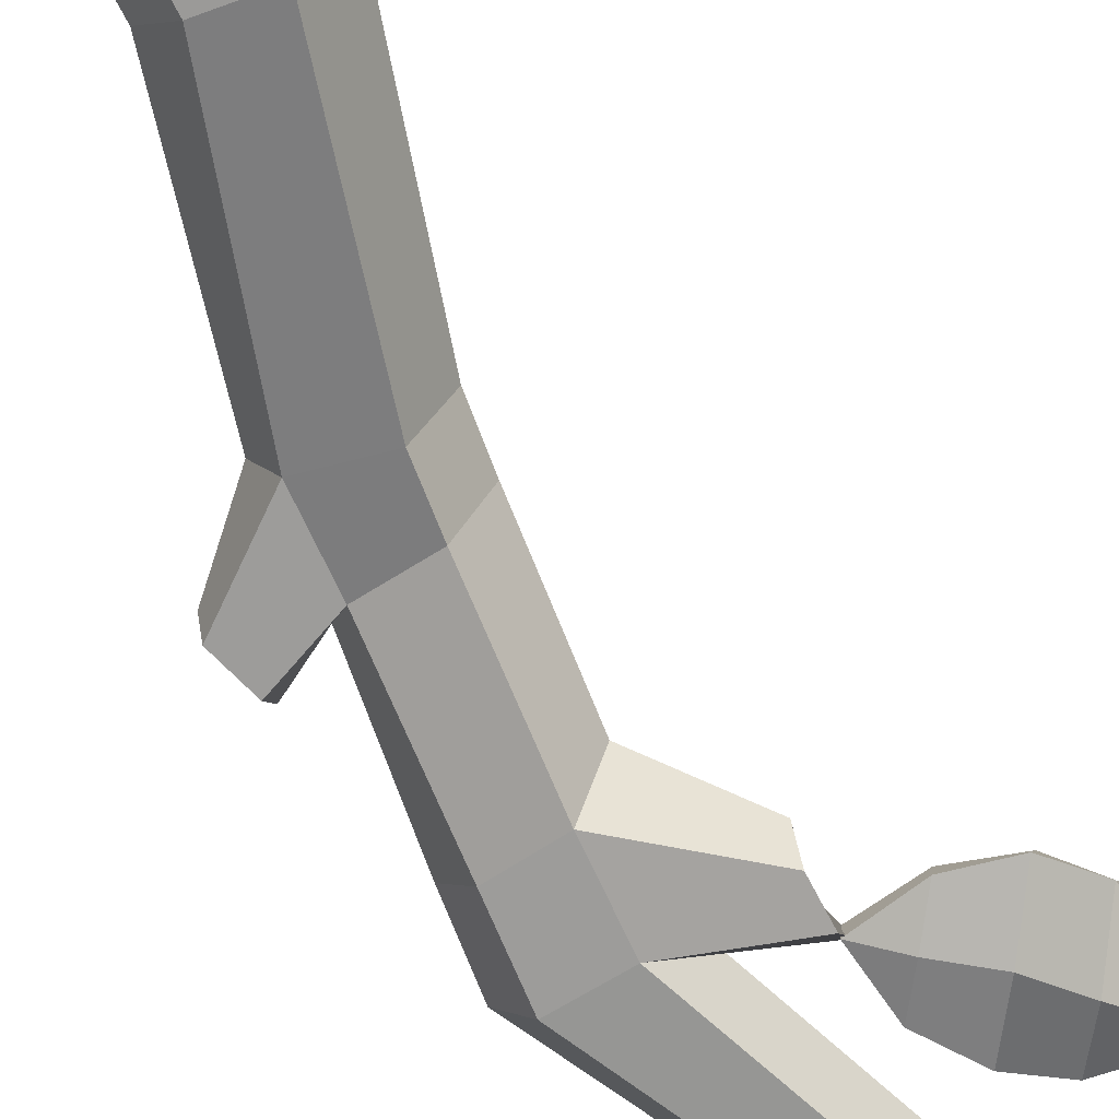
<metadata>
{"format":"obj","ext":"obj","renderer":"f3d","projection":"perspective","resolution":1024,"background":"white","views":[{"elev":-70.3,"azim":27.2,"up":"+Z"}]}
</metadata>
<code>
g default
v -0.2438 0.8098 0.02603
v -0.2397 0.9179 -0.001876
v -0.1898 0.8514 0.0205
v -0.07904 0.7077 0.05202
v -0.1101 0.7498 0.03534
v -0.07045 0.7836 0.05377
v -0.2397 0.9179 -0.001876
v -0.1386 0.8952 0.04562
v -0.1898 0.8514 0.0205
v -0.1101 0.7498 0.03534
v -0.07904 0.7077 0.05202
v -0.1538 0.7159 0.03826
v 0.1718 0.1126 -0.02978
v 0.2799 0.1114 -0.0963
v 0.2123 0.0597 -0.05833
v 0.06621 -0.05192 -0.01619
v 0.109 -0.01921 -0.0269
v 0.1419 -0.06229 -0.01604
v 0.2799 0.1114 -0.0963
v 0.255 0.003797 -0.0281
v 0.2123 0.0597 -0.05833
v 0.109 -0.01921 -0.0269
v 0.06621 -0.05192 -0.01619
v 0.07609 0.02386 -0.01604
v -0.2397 0.8046 -0.000343
v -0.1846 0.8499 -0.006176
v -0.2346 0.9131 -0.02821
v -0.07297 0.705 0.0257
v -0.06427 0.7851 0.0274
v -0.1048 0.7477 0.008729
v -0.2346 0.9131 -0.02821
v -0.1846 0.8499 -0.006176
v -0.1326 0.8984 0.01931
v -0.1048 0.7477 0.008729
v -0.1496 0.712 0.01168
v -0.07297 0.705 0.0257
v 0.1689 0.1132 -0.05626
v 0.2103 0.05396 -0.08459
v 0.2784 0.1017 -0.1215
v 0.06498 -0.05345 -0.04325
v 0.1425 -0.06709 -0.04281
v 0.1085 -0.0208 -0.05406
v 0.2784 0.1017 -0.1215
v 0.2103 0.05396 -0.08459
v 0.2545 -0.009302 -0.05194
v 0.1085 -0.0208 -0.05406
v 0.07488 0.02642 -0.04302
v 0.06498 -0.05345 -0.04325
v -0.1538 0.7159 0.03826
v -0.2141 0.7553 0.03156
v -0.1521 0.8033 0.02752
v -0.1101 0.7498 0.03534
v -0.2141 0.7553 0.03156
v -0.2438 0.8098 0.02603
v -0.1898 0.8514 0.0205
v -0.1521 0.8033 0.02752
v -0.1521 0.8033 0.02752
v -0.09579 0.8514 0.05358
v -0.07045 0.7836 0.05377
v -0.1101 0.7498 0.03534
v -0.1898 0.8514 0.0205
v -0.1386 0.8952 0.04562
v -0.09579 0.8514 0.05358
v -0.1521 0.8033 0.02752
v 0.07609 0.02386 -0.01604
v 0.1167 0.08357 -0.01159
v 0.1635 0.02239 -0.0269
v 0.109 -0.01921 -0.0269
v 0.1167 0.08357 -0.01159
v 0.1718 0.1126 -0.02978
v 0.2123 0.0597 -0.05833
v 0.1635 0.02239 -0.0269
v 0.1635 0.02239 -0.0269
v 0.2102 -0.03878 -0.01159
v 0.1419 -0.06229 -0.01604
v 0.109 -0.01921 -0.0269
v 0.2123 0.0597 -0.05833
v 0.255 0.003797 -0.0281
v 0.2102 -0.03878 -0.01159
v 0.1635 0.02239 -0.0269
v -0.1496 0.712 0.01168
v -0.1048 0.7477 0.008729
v -0.1472 0.8035 0.000747
v -0.2102 0.7521 0.00488
v -0.2102 0.7521 0.00488
v -0.1472 0.8035 0.000747
v -0.1846 0.8499 -0.006176
v -0.2397 0.8046 -0.000343
v -0.1472 0.8035 0.000747
v -0.1048 0.7477 0.008729
v -0.06427 0.7851 0.0274
v -0.08996 0.8548 0.02727
v -0.1846 0.8499 -0.006176
v -0.1472 0.8035 0.000747
v -0.08996 0.8548 0.02727
v -0.1326 0.8984 0.01931
v 0.07488 0.02642 -0.04302
v 0.1085 -0.0208 -0.05406
v 0.1625 0.01978 -0.05392
v 0.1154 0.08672 -0.03848
v 0.1154 0.08672 -0.03848
v 0.1625 0.01978 -0.05392
v 0.2103 0.05396 -0.08459
v 0.1689 0.1132 -0.05626
v 0.1625 0.01978 -0.05392
v 0.1085 -0.0208 -0.05406
v 0.1425 -0.06709 -0.04281
v 0.2099 -0.04864 -0.03696
v 0.2103 0.05396 -0.08459
v 0.1625 0.01978 -0.05392
v 0.2099 -0.04864 -0.03696
v 0.2545 -0.009302 -0.05194
v -0.07904 0.7077 0.05202
v -0.07297 0.705 0.0257
v -0.1496 0.712 0.01168
v -0.1538 0.7159 0.03826
v -0.2438 0.8098 0.02603
v -0.2397 0.8046 -0.000343
v -0.2346 0.9131 -0.02821
v -0.2397 0.9179 -0.001876
v -0.2141 0.7553 0.03156
v -0.2102 0.7521 0.00488
v -0.2397 0.8046 -0.000343
v -0.2438 0.8098 0.02603
v -0.1538 0.7159 0.03826
v -0.1496 0.712 0.01168
v -0.2102 0.7521 0.00488
v -0.2141 0.7553 0.03156
v -0.09579 0.8514 0.05358
v -0.08996 0.8548 0.02727
v -0.06427 0.7851 0.0274
v -0.07045 0.7836 0.05377
v -0.1386 0.8952 0.04562
v -0.1326 0.8984 0.01931
v -0.08996 0.8548 0.02727
v -0.09579 0.8514 0.05358
v -0.2397 0.9179 -0.001876
v -0.2346 0.9131 -0.02821
v -0.1326 0.8984 0.01931
v -0.1386 0.8952 0.04562
v -0.07045 0.7836 0.05377
v -0.06427 0.7851 0.0274
v -0.07297 0.705 0.0257
v -0.07904 0.7077 0.05202
v 0.06621 -0.05192 -0.01619
v 0.06498 -0.05345 -0.04325
v 0.07488 0.02642 -0.04302
v 0.07609 0.02386 -0.01604
v 0.1718 0.1126 -0.02978
v 0.1689 0.1132 -0.05626
v 0.2784 0.1017 -0.1215
v 0.2799 0.1114 -0.0963
v 0.1167 0.08357 -0.01159
v 0.1154 0.08672 -0.03848
v 0.1689 0.1132 -0.05626
v 0.1718 0.1126 -0.02978
v 0.07609 0.02386 -0.01604
v 0.07488 0.02642 -0.04302
v 0.1154 0.08672 -0.03848
v 0.1167 0.08357 -0.01159
v 0.2102 -0.03878 -0.01159
v 0.2099 -0.04864 -0.03696
v 0.1425 -0.06709 -0.04281
v 0.1419 -0.06229 -0.01604
v 0.255 0.003797 -0.0281
v 0.2545 -0.009302 -0.05194
v 0.2099 -0.04864 -0.03696
v 0.2102 -0.03878 -0.01159
v 0.2799 0.1114 -0.0963
v 0.2784 0.1017 -0.1215
v 0.2545 -0.009302 -0.05194
v 0.255 0.003797 -0.0281
v 0.1419 -0.06229 -0.01604
v 0.1425 -0.06709 -0.04281
v 0.06498 -0.05345 -0.04325
v 0.06621 -0.05192 -0.01619
v -0.2129 -1.691 -0.0103
v -0.1605 -1.691 -0.101
v -0.1535 -1.249 -0.1551
v -0.1987 -1.242 -0.07531
v -0.1605 -1.691 -0.101
v -0.05447 -1.637 -0.101
v -0.06293 -1.262 -0.1551
v -0.1535 -1.249 -0.1551
v -0.05447 -1.637 -0.101
v -0.006249 -1.617 -0.0103
v -0.01766 -1.269 -0.07531
v -0.06293 -1.262 -0.1551
v -0.006249 -1.617 -0.0103
v -0.05447 -1.637 0.08036
v -0.06293 -1.262 0.004516
v -0.01766 -1.269 -0.07531
v -0.06293 -1.262 0.004516
v 0.05713 -1.017 0.05233
v 0.08546 -1.074 -0.02663
v -0.01766 -1.269 -0.07531
v -0.05447 -1.637 0.08036
v -0.1605 -1.691 0.08036
v -0.1535 -1.249 0.004516
v -0.06293 -1.262 0.004516
v -0.1605 -1.691 0.08036
v -0.2129 -1.691 -0.0103
v -0.1987 -1.242 -0.07531
v -0.1535 -1.249 0.004516
v -0.006249 -1.617 -0.0103
v -0.05447 -1.637 -0.101
v -0.1605 -1.691 -0.101
v -0.2129 -1.691 -0.0103
v -0.05447 -1.637 0.08036
v -0.1605 -1.691 0.08036
v -0.02088 -0.998 0.07619
v -0.01998 -0.8524 0.07323
v 0.05623 -0.8341 0.0569
v 0.05713 -1.017 0.05233
v -0.06293 -1.262 -0.1551
v 0.05713 -1.006 -0.0968
v -0.02088 -0.998 -0.0968
v -0.1535 -1.249 -0.1551
v -0.1535 -1.249 0.004516
v -0.02088 -0.998 0.07619
v 0.05713 -1.017 0.05233
v -0.06293 -1.262 0.004516
v -0.1535 -1.249 -0.1551
v -0.02088 -0.998 -0.0968
v -0.06931 -1.007 -0.0103
v -0.1987 -1.242 -0.07531
v -0.01766 -1.269 -0.07531
v 0.08546 -1.074 -0.02663
v 0.05713 -1.006 -0.0968
v -0.06293 -1.262 -0.1551
v -0.1987 -1.242 -0.07531
v -0.06931 -1.007 -0.0103
v -0.02088 -0.998 0.07619
v -0.1535 -1.249 0.004516
v 0.05623 -0.8341 0.0569
v -0.03348 -0.5128 0.09018
v 0.00792 -0.5135 0.01714
v 0.08868 -0.7891 -0.01658
v -0.1817 -0.107 -0.0103
v -0.0119 0.2309 -0.0103
v 0.01439 0.2292 0.03607
v -0.1408 -0.1098 0.06181
v -0.02088 -0.998 -0.0968
v -0.01998 -0.8524 -0.09384
v -0.06751 -0.8461 -0.0103
v -0.06931 -1.007 -0.0103
v -0.06931 -1.007 -0.0103
v -0.06751 -0.8461 -0.0103
v -0.01998 -0.8524 0.07323
v -0.02088 -0.998 0.07619
v -0.0119 0.2309 -0.0103
v -0.006672 0.3004 -0.0103
v 0.01954 0.3015 0.03607
v 0.01439 0.2292 0.03607
v 0.05713 -1.006 -0.0968
v 0.05623 -0.8433 -0.09384
v -0.01998 -0.8524 -0.09384
v -0.02088 -0.998 -0.0968
v 0.00792 -0.5135 0.01714
v -0.00049 -0.4408 0.01751
v -0.04122 -0.4371 -0.05505
v -0.03348 -0.5127 -0.05572
v 0.05623 -0.8433 -0.09384
v -0.03348 -0.5127 -0.05572
v -0.1234 -0.5232 -0.02645
v -0.01998 -0.8524 -0.09384
v -0.01998 -0.8524 0.07323
v -0.1234 -0.5182 0.08362
v -0.03348 -0.5128 0.09018
v 0.05623 -0.8341 0.0569
v 0.08868 -0.7891 -0.01658
v 0.00792 -0.5135 0.01714
v -0.03348 -0.5127 -0.05572
v 0.05623 -0.8433 -0.09384
v -0.01998 -0.8524 -0.09384
v -0.1234 -0.5232 -0.02645
v -0.1473 -0.5345 0.01601
v -0.06751 -0.8461 -0.0103
v -0.06751 -0.8461 -0.0103
v -0.1473 -0.5345 0.01601
v -0.1234 -0.5182 0.08362
v -0.01998 -0.8524 0.07323
v -0.04122 -0.4371 -0.05505
v -0.05445 -0.2241 -0.08276
v -0.1326 -0.2167 -0.08276
v -0.1271 -0.4214 -0.02606
v 0.06696 0.2438 -0.05244
v 0.07195 0.3036 -0.05668
v 0.01954 0.3015 -0.05668
v 0.01439 0.2292 -0.05668
v -0.03348 -0.5128 0.09018
v -0.04122 -0.4372 0.09017
v -0.00049 -0.4408 0.01751
v 0.00792 -0.5135 0.01714
v -0.03348 -0.5127 -0.05572
v -0.04122 -0.4371 -0.05505
v -0.1271 -0.4214 -0.02606
v -0.1234 -0.5232 -0.02645
v -0.1234 -0.5182 0.08362
v -0.1271 -0.4234 0.08223
v -0.04122 -0.4372 0.09017
v -0.03348 -0.5128 0.09018
v -0.1326 -0.2167 -0.08276
v -0.1408 -0.1098 -0.08242
v -0.1817 -0.107 -0.0103
v -0.1717 -0.2069 -0.0103
v -0.1271 -0.4234 0.08223
v -0.1326 -0.2167 0.06216
v -0.05445 -0.2215 0.05483
v -0.04122 -0.4372 0.09017
v -0.00049 -0.4408 0.01751
v -0.01538 -0.2459 -0.0105
v -0.05445 -0.2241 -0.08276
v -0.04122 -0.4371 -0.05505
v -0.1271 -0.4214 -0.02606
v -0.1326 -0.2167 -0.08276
v -0.1717 -0.2069 -0.0103
v -0.1506 -0.4015 0.01451
v -0.1506 -0.4015 0.01451
v -0.1717 -0.2069 -0.0103
v -0.1326 -0.2167 0.06216
v -0.1271 -0.4234 0.08223
v -0.04122 -0.4372 0.09017
v -0.05445 -0.2215 0.05483
v -0.01538 -0.2459 -0.0105
v -0.00049 -0.4408 0.01751
v -0.1408 -0.1098 -0.08242
v 0.01439 0.2292 -0.05668
v -0.0119 0.2309 -0.0103
v -0.1817 -0.107 -0.0103
v -0.1717 -0.2069 -0.0103
v -0.1817 -0.107 -0.0103
v -0.1408 -0.1098 0.06181
v -0.1326 -0.2167 0.06216
v 0.01439 0.2292 -0.05668
v 0.01954 0.3015 -0.05668
v -0.006672 0.3004 -0.0103
v -0.0119 0.2309 -0.0103
v -0.05445 -0.2241 -0.08276
v -0.0591 -0.1153 -0.08242
v -0.1408 -0.1098 -0.08242
v -0.1326 -0.2167 -0.08276
v -0.1326 -0.2167 0.06216
v -0.1408 -0.1098 0.06181
v -0.0591 -0.1153 0.06181
v -0.05445 -0.2215 0.05483
v 0.01954 0.3015 -0.05668
v 0.00014 0.5824 0.01489
v -0.01761 0.5719 0.04672
v -0.006672 0.3004 -0.0103
v -0.0591 -0.1153 0.06181
v 0.06696 0.2426 0.03304
v 0.09324 0.2238 -0.0103
v -0.01823 -0.07795 -0.01379
v -0.0591 -0.1153 -0.08242
v 0.06696 0.2438 -0.05244
v 0.01439 0.2292 -0.05668
v -0.1408 -0.1098 -0.08242
v -0.1408 -0.1098 0.06181
v 0.01439 0.2292 0.03607
v 0.06696 0.2426 0.03304
v -0.0591 -0.1153 0.06181
v -0.01823 -0.07795 -0.01379
v 0.09324 0.2238 -0.0103
v 0.06696 0.2438 -0.05244
v -0.0591 -0.1153 -0.08242
v 0.01439 0.2292 0.03607
v 0.01954 0.3015 0.03607
v 0.07195 0.3036 0.03607
v 0.06696 0.2426 0.03304
v 0.0347 0.5685 0.01524
v 0.04768 0.6102 0.01524
v 0.01253 0.6168 0.01524
v 0.00014 0.5824 0.01489
v 0.01954 0.3015 0.03607
v 0.00014 0.5835 0.0761
v 0.0347 0.5746 0.07587
v 0.07195 0.3036 0.03607
v 0.09816 0.3474 -0.01091
v 0.05246 0.563 0.04672
v 0.0347 0.5685 0.01524
v 0.07195 0.3036 -0.05668
v 0.07195 0.3036 -0.05668
v 0.0347 0.5685 0.01524
v 0.00014 0.5824 0.01489
v 0.01954 0.3015 -0.05668
v -0.006672 0.3004 -0.0103
v -0.01761 0.5719 0.04672
v 0.00014 0.5835 0.0761
v 0.01954 0.3015 0.03607
v 0.07195 0.3036 0.03607
v 0.0347 0.5746 0.07587
v 0.05246 0.563 0.04672
v 0.09816 0.3474 -0.01091
v 0.07324 0.7319 0.0738
v 0.1011 0.8927 0.06939
v 0.1253 0.9015 0.06939
v 0.1029 0.733 0.0738
v 0.05623 -0.8433 -0.09384
v 0.1735 -0.8783 -0.08248
v 0.1886 -0.8403 -0.01684
v 0.08868 -0.7891 -0.01658
v 0.0347 0.5746 0.07587
v 0.04768 0.6102 0.0782
v 0.06526 0.6215 0.0476
v 0.05246 0.563 0.04672
v 0.05713 -1.017 0.05233
v 0.1283 -0.961 0.03518
v 0.176 -1.012 -0.02537
v 0.08546 -1.074 -0.02663
v 0.00014 0.5835 0.0761
v 0.01253 0.6168 0.0782
v 0.04768 0.6102 0.0782
v 0.0347 0.5746 0.07587
v 0.05246 0.563 0.04672
v 0.06526 0.6215 0.0476
v 0.04768 0.6102 0.01524
v 0.0347 0.5685 0.01524
v 0.08903 0.9009 0.04672
v 0.1011 0.9053 0.02405
v 0.1253 0.9141 0.02405
v 0.1375 0.9185 0.04672
v 0.1011 0.8927 0.06939
v 0.1253 0.9015 0.06939
v 0.1178 0.7471 0.04716
v 0.1375 0.9185 0.04672
v 0.1253 0.9141 0.02405
v 0.1029 0.7393 0.01965
v 0.1029 0.7393 0.01965
v 0.1253 0.9141 0.02405
v 0.1011 0.9053 0.02405
v 0.07324 0.7382 0.01965
v 0.06452 0.7501 0.04637
v 0.08903 0.9009 0.04672
v 0.1011 0.8927 0.06939
v 0.07324 0.7319 0.0738
v 0.1029 0.733 0.0738
v 0.1253 0.9015 0.06939
v 0.1375 0.9185 0.04672
v 0.1178 0.7471 0.04716
v 0.07324 0.7382 0.01965
v 0.1011 0.9053 0.02405
v 0.08903 0.9009 0.04672
v 0.06452 0.7501 0.04637
v 0.08868 -0.7891 -0.01658
v 0.1886 -0.8403 -0.01684
v 0.1283 -0.8797 0.03605
v 0.05623 -0.8341 0.0569
v 0.08546 -1.074 -0.02663
v 0.176 -1.012 -0.02537
v 0.1735 -0.9658 -0.08499
v 0.05713 -1.006 -0.0968
v 0.05713 -1.006 -0.0968
v 0.1735 -0.9658 -0.08499
v 0.1735 -0.8783 -0.08248
v 0.05623 -0.8433 -0.09384
v 0.05623 -0.8341 0.0569
v 0.1283 -0.8797 0.03605
v 0.1283 -0.961 0.03518
v 0.05713 -1.017 0.05233
v 0.1283 -0.8797 0.03605
v 0.1886 -0.8403 -0.01684
v 0.1735 -0.8783 -0.08248
v 0.1735 -0.9658 -0.08499
v 0.1283 -0.961 0.03518
v 0.176 -1.012 -0.02537
v -0.1506 -0.4015 0.01451
v -0.2118 -0.3661 0.01451
v -0.2118 -0.386 -0.02606
v -0.1271 -0.4214 -0.02606
v -0.1271 -0.4214 -0.02606
v -0.2118 -0.386 -0.02606
v -0.2287 -0.4404 -0.02645
v -0.1234 -0.5232 -0.02645
v -0.1271 -0.4234 0.08223
v -0.2118 -0.388 0.05005
v -0.2118 -0.3661 0.01451
v -0.1506 -0.4015 0.01451
v -0.1234 -0.5182 0.08362
v -0.2287 -0.4354 0.05144
v -0.2118 -0.388 0.05005
v -0.1271 -0.4234 0.08223
v -0.1234 -0.5232 -0.02645
v -0.2287 -0.4404 -0.02645
v -0.2287 -0.4517 0.01601
v -0.1473 -0.5345 0.01601
v -0.1473 -0.5345 0.01601
v -0.2287 -0.4517 0.01601
v -0.2287 -0.4354 0.05144
v -0.1234 -0.5182 0.08362
v -0.2287 -0.4354 0.05144
v -0.2287 -0.4517 0.01601
v -0.2287 -0.4404 -0.02645
v -0.2118 -0.386 -0.02606
v -0.2118 -0.388 0.05005
v -0.2118 -0.3661 0.01451
v -0.05445 -0.2241 -0.08276
v 0.06959 -0.1199 -0.069
v 0.06959 -0.06767 -0.06872
v -0.0591 -0.1153 -0.08242
v -0.01823 -0.07795 -0.01379
v 0.06959 -0.03759 -0.01347
v 0.04488 -0.06767 0.04739
v -0.0591 -0.1153 0.06181
v -0.01538 -0.2459 -0.0105
v 0.06959 -0.1375 -0.01081
v 0.06959 -0.1199 -0.069
v -0.05445 -0.2241 -0.08276
v -0.0591 -0.1153 0.06181
v 0.04488 -0.06767 0.04739
v 0.04488 -0.1178 0.04178
v -0.05445 -0.2215 0.05483
v -0.05445 -0.2215 0.05483
v 0.04488 -0.1178 0.04178
v 0.06959 -0.1375 -0.01081
v -0.01538 -0.2459 -0.0105
v -0.0591 -0.1153 -0.08242
v 0.06959 -0.06767 -0.06872
v 0.06959 -0.03759 -0.01347
v -0.01823 -0.07795 -0.01379
v 0.06959 -0.1199 -0.069
v 0.06959 -0.1375 -0.01081
v 0.04488 -0.1178 0.04178
v 0.06959 -0.06767 -0.06872
v 0.04488 -0.06767 0.04739
v 0.06959 -0.03759 -0.01347
v 0.06696 0.2438 -0.05244
v 0.2203 0.3598 -0.03598
v 0.2133 0.3774 -0.03857
v 0.07195 0.3036 -0.05668
v 0.06696 0.2426 0.03304
v 0.2019 0.3396 0.01619
v 0.2192 0.3444 -0.01026
v 0.09324 0.2238 -0.0103
v 0.07195 0.3036 -0.05668
v 0.2133 0.3774 -0.03857
v 0.1982 0.3954 -0.01064
v 0.09816 0.3474 -0.01091
v 0.07195 0.3036 0.03607
v 0.1895 0.3748 0.01804
v 0.2019 0.3396 0.01619
v 0.06696 0.2426 0.03304
v 0.09324 0.2238 -0.0103
v 0.2192 0.3444 -0.01026
v 0.2203 0.3598 -0.03598
v 0.06696 0.2438 -0.05244
v 0.09816 0.3474 -0.01091
v 0.1982 0.3954 -0.01064
v 0.1895 0.3748 0.01804
v 0.07195 0.3036 0.03607
v 0.2192 0.3444 -0.01026
v 0.2019 0.3396 0.01619
v 0.1895 0.3748 0.01804
v 0.2203 0.3598 -0.03598
v 0.2133 0.3774 -0.03857
v 0.1982 0.3954 -0.01064
v 0.00014 0.5824 0.01489
v -0.07661 0.7096 0.0243
v -0.08393 0.7087 0.04656
v -0.01761 0.5719 0.04672
v 0.01253 0.6168 0.0782
v -0.03701 0.6909 0.06858
v -0.03447 0.6996 0.04607
v 0.007196 0.6451 0.04602
v 0.007196 0.6451 0.04602
v -0.03447 0.6996 0.04607
v -0.04127 0.7011 0.02455
v 0.01253 0.6168 0.01524
v 0.00014 0.5835 0.0761
v -0.07162 0.6996 0.06711
v -0.03701 0.6909 0.06858
v 0.01253 0.6168 0.0782
v 0.01253 0.6168 0.01524
v -0.04127 0.7011 0.02455
v -0.07661 0.7096 0.0243
v 0.00014 0.5824 0.01489
v -0.01761 0.5719 0.04672
v -0.08393 0.7087 0.04656
v -0.07162 0.6996 0.06711
v 0.00014 0.5835 0.0761
v -0.08393 0.7087 0.04656
v -0.07661 0.7096 0.0243
v -0.04127 0.7011 0.02455
v -0.03447 0.6996 0.04607
v -0.03701 0.6909 0.06858
v -0.07162 0.6996 0.06711
v 0.01253 0.6168 0.01524
v 0.07324 0.7382 0.01965
v 0.06452 0.7501 0.04637
v 0.007196 0.6451 0.04602
v 0.04768 0.6102 0.0782
v 0.1029 0.733 0.0738
v 0.1178 0.7471 0.04716
v 0.06526 0.6215 0.0476
v 0.007196 0.6451 0.04602
v 0.06452 0.7501 0.04637
v 0.07324 0.7319 0.0738
v 0.01253 0.6168 0.0782
v 0.04768 0.6102 0.01524
v 0.1029 0.7393 0.01965
v 0.07324 0.7382 0.01965
v 0.01253 0.6168 0.01524
v 0.06526 0.6215 0.0476
v 0.1178 0.7471 0.04716
v 0.1029 0.7393 0.01965
v 0.04768 0.6102 0.01524
v 0.01253 0.6168 0.0782
v 0.07324 0.7319 0.0738
v 0.1029 0.733 0.0738
v 0.04768 0.6102 0.0782
g default_0
f 3 2 1
f 6 5 4
f 9 8 7
f 12 11 10
f 15 14 13
f 18 17 16
f 21 20 19
f 24 23 22
f 27 26 25
f 30 29 28
f 33 32 31
f 36 35 34
f 39 38 37
f 42 41 40
f 45 44 43
f 48 47 46
f 51 50 49
f 52 51 49
f 55 54 53
f 56 55 53
f 59 58 57
f 60 59 57
f 63 62 61
f 64 63 61
f 67 66 65
f 68 67 65
f 71 70 69
f 72 71 69
f 75 74 73
f 76 75 73
f 79 78 77
f 80 79 77
f 83 82 81
f 84 83 81
f 87 86 85
f 88 87 85
f 91 90 89
f 92 91 89
f 95 94 93
f 96 95 93
f 99 98 97
f 100 99 97
f 103 102 101
f 104 103 101
f 107 106 105
f 108 107 105
f 111 110 109
f 112 111 109
f 115 114 113
f 116 115 113
f 119 118 117
f 120 119 117
f 123 122 121
f 124 123 121
f 127 126 125
f 128 127 125
f 131 130 129
f 132 131 129
f 135 134 133
f 136 135 133
f 139 138 137
f 140 139 137
f 143 142 141
f 144 143 141
f 147 146 145
f 148 147 145
f 151 150 149
f 152 151 149
f 155 154 153
f 156 155 153
f 159 158 157
f 160 159 157
f 163 162 161
f 164 163 161
f 167 166 165
f 168 167 165
f 171 170 169
f 172 171 169
f 175 174 173
f 176 175 173
f 179 178 177
f 180 179 177
f 183 182 181
f 184 183 181
f 187 186 185
f 188 187 185
f 191 190 189
f 192 191 189
f 195 194 193
f 196 195 193
f 199 198 197
f 200 199 197
f 203 202 201
f 204 203 201
f 207 206 205
f 205 208 207
f 205 209 208
f 209 210 208
f 213 212 211
f 214 213 211
f 217 216 215
f 218 217 215
f 221 220 219
f 222 221 219
f 225 224 223
f 226 225 223
f 229 228 227
f 230 229 227
f 233 232 231
f 234 233 231
f 237 236 235
f 238 237 235
f 241 240 239
f 242 241 239
f 245 244 243
f 246 245 243
f 249 248 247
f 250 249 247
f 253 252 251
f 254 253 251
f 257 256 255
f 258 257 255
f 261 260 259
f 262 261 259
f 265 264 263
f 266 265 263
f 269 268 267
f 270 269 267
f 273 272 271
f 274 273 271
f 277 276 275
f 278 277 275
f 281 280 279
f 282 281 279
f 285 284 283
f 286 285 283
f 289 288 287
f 290 289 287
f 293 292 291
f 294 293 291
f 297 296 295
f 298 297 295
f 301 300 299
f 302 301 299
f 305 304 303
f 306 305 303
f 309 308 307
f 310 309 307
f 313 312 311
f 314 313 311
f 317 316 315
f 318 317 315
f 321 320 319
f 322 321 319
f 325 324 323
f 326 325 323
f 329 328 327
f 330 329 327
f 333 332 331
f 334 333 331
f 337 336 335
f 338 337 335
f 341 340 339
f 342 341 339
f 345 344 343
f 346 345 343
f 349 348 347
f 350 349 347
f 353 352 351
f 354 353 351
f 357 356 355
f 358 357 355
f 361 360 359
f 362 361 359
f 365 364 363
f 366 365 363
f 369 368 367
f 370 369 367
f 373 372 371
f 374 373 371
f 377 376 375
f 378 377 375
f 381 380 379
f 382 381 379
f 385 384 383
f 386 385 383
f 389 388 387
f 390 389 387
f 393 392 391
f 394 393 391
f 397 396 395
f 398 397 395
f 401 400 399
f 402 401 399
f 405 404 403
f 406 405 403
f 409 408 407
f 410 409 407
f 413 412 411
f 414 413 411
f 417 416 415
f 418 417 415
f 421 420 419
f 419 422 421
f 419 423 422
f 423 424 422
f 427 426 425
f 428 427 425
f 431 430 429
f 432 431 429
f 435 434 433
f 436 435 433
f 439 438 437
f 440 439 437
f 443 442 441
f 444 443 441
f 447 446 445
f 448 447 445
f 451 450 449
f 452 451 449
f 455 454 453
f 456 455 453
f 459 458 457
f 460 459 457
f 463 462 461
f 461 464 463
f 464 461 465
f 465 466 464
f 469 468 467
f 470 469 467
f 473 472 471
f 474 473 471
f 477 476 475
f 478 477 475
f 481 480 479
f 482 481 479
f 485 484 483
f 486 485 483
f 489 488 487
f 490 489 487
f 493 492 491
f 491 494 493
f 491 495 494
f 495 496 494
f 499 498 497
f 500 499 497
f 503 502 501
f 504 503 501
f 507 506 505
f 508 507 505
f 511 510 509
f 512 511 509
f 515 514 513
f 516 515 513
f 519 518 517
f 520 519 517
f 523 522 521
f 521 524 523
f 524 525 523
f 524 526 525
f 529 528 527
f 530 529 527
f 533 532 531
f 534 533 531
f 537 536 535
f 538 537 535
f 541 540 539
f 542 541 539
f 545 544 543
f 546 545 543
f 549 548 547
f 550 549 547
f 553 552 551
f 551 554 553
f 554 555 553
f 555 556 553
f 559 558 557
f 560 559 557
f 563 562 561
f 564 563 561
f 567 566 565
f 568 567 565
f 571 570 569
f 572 571 569
f 575 574 573
f 576 575 573
f 579 578 577
f 580 579 577
f 583 582 581
f 581 584 583
f 581 585 584
f 581 586 585
f 589 588 587
f 590 589 587
f 593 592 591
f 594 593 591
f 597 596 595
f 598 597 595
f 601 600 599
f 602 601 599
f 605 604 603
f 606 605 603
f 609 608 607
f 610 609 607

</code>
